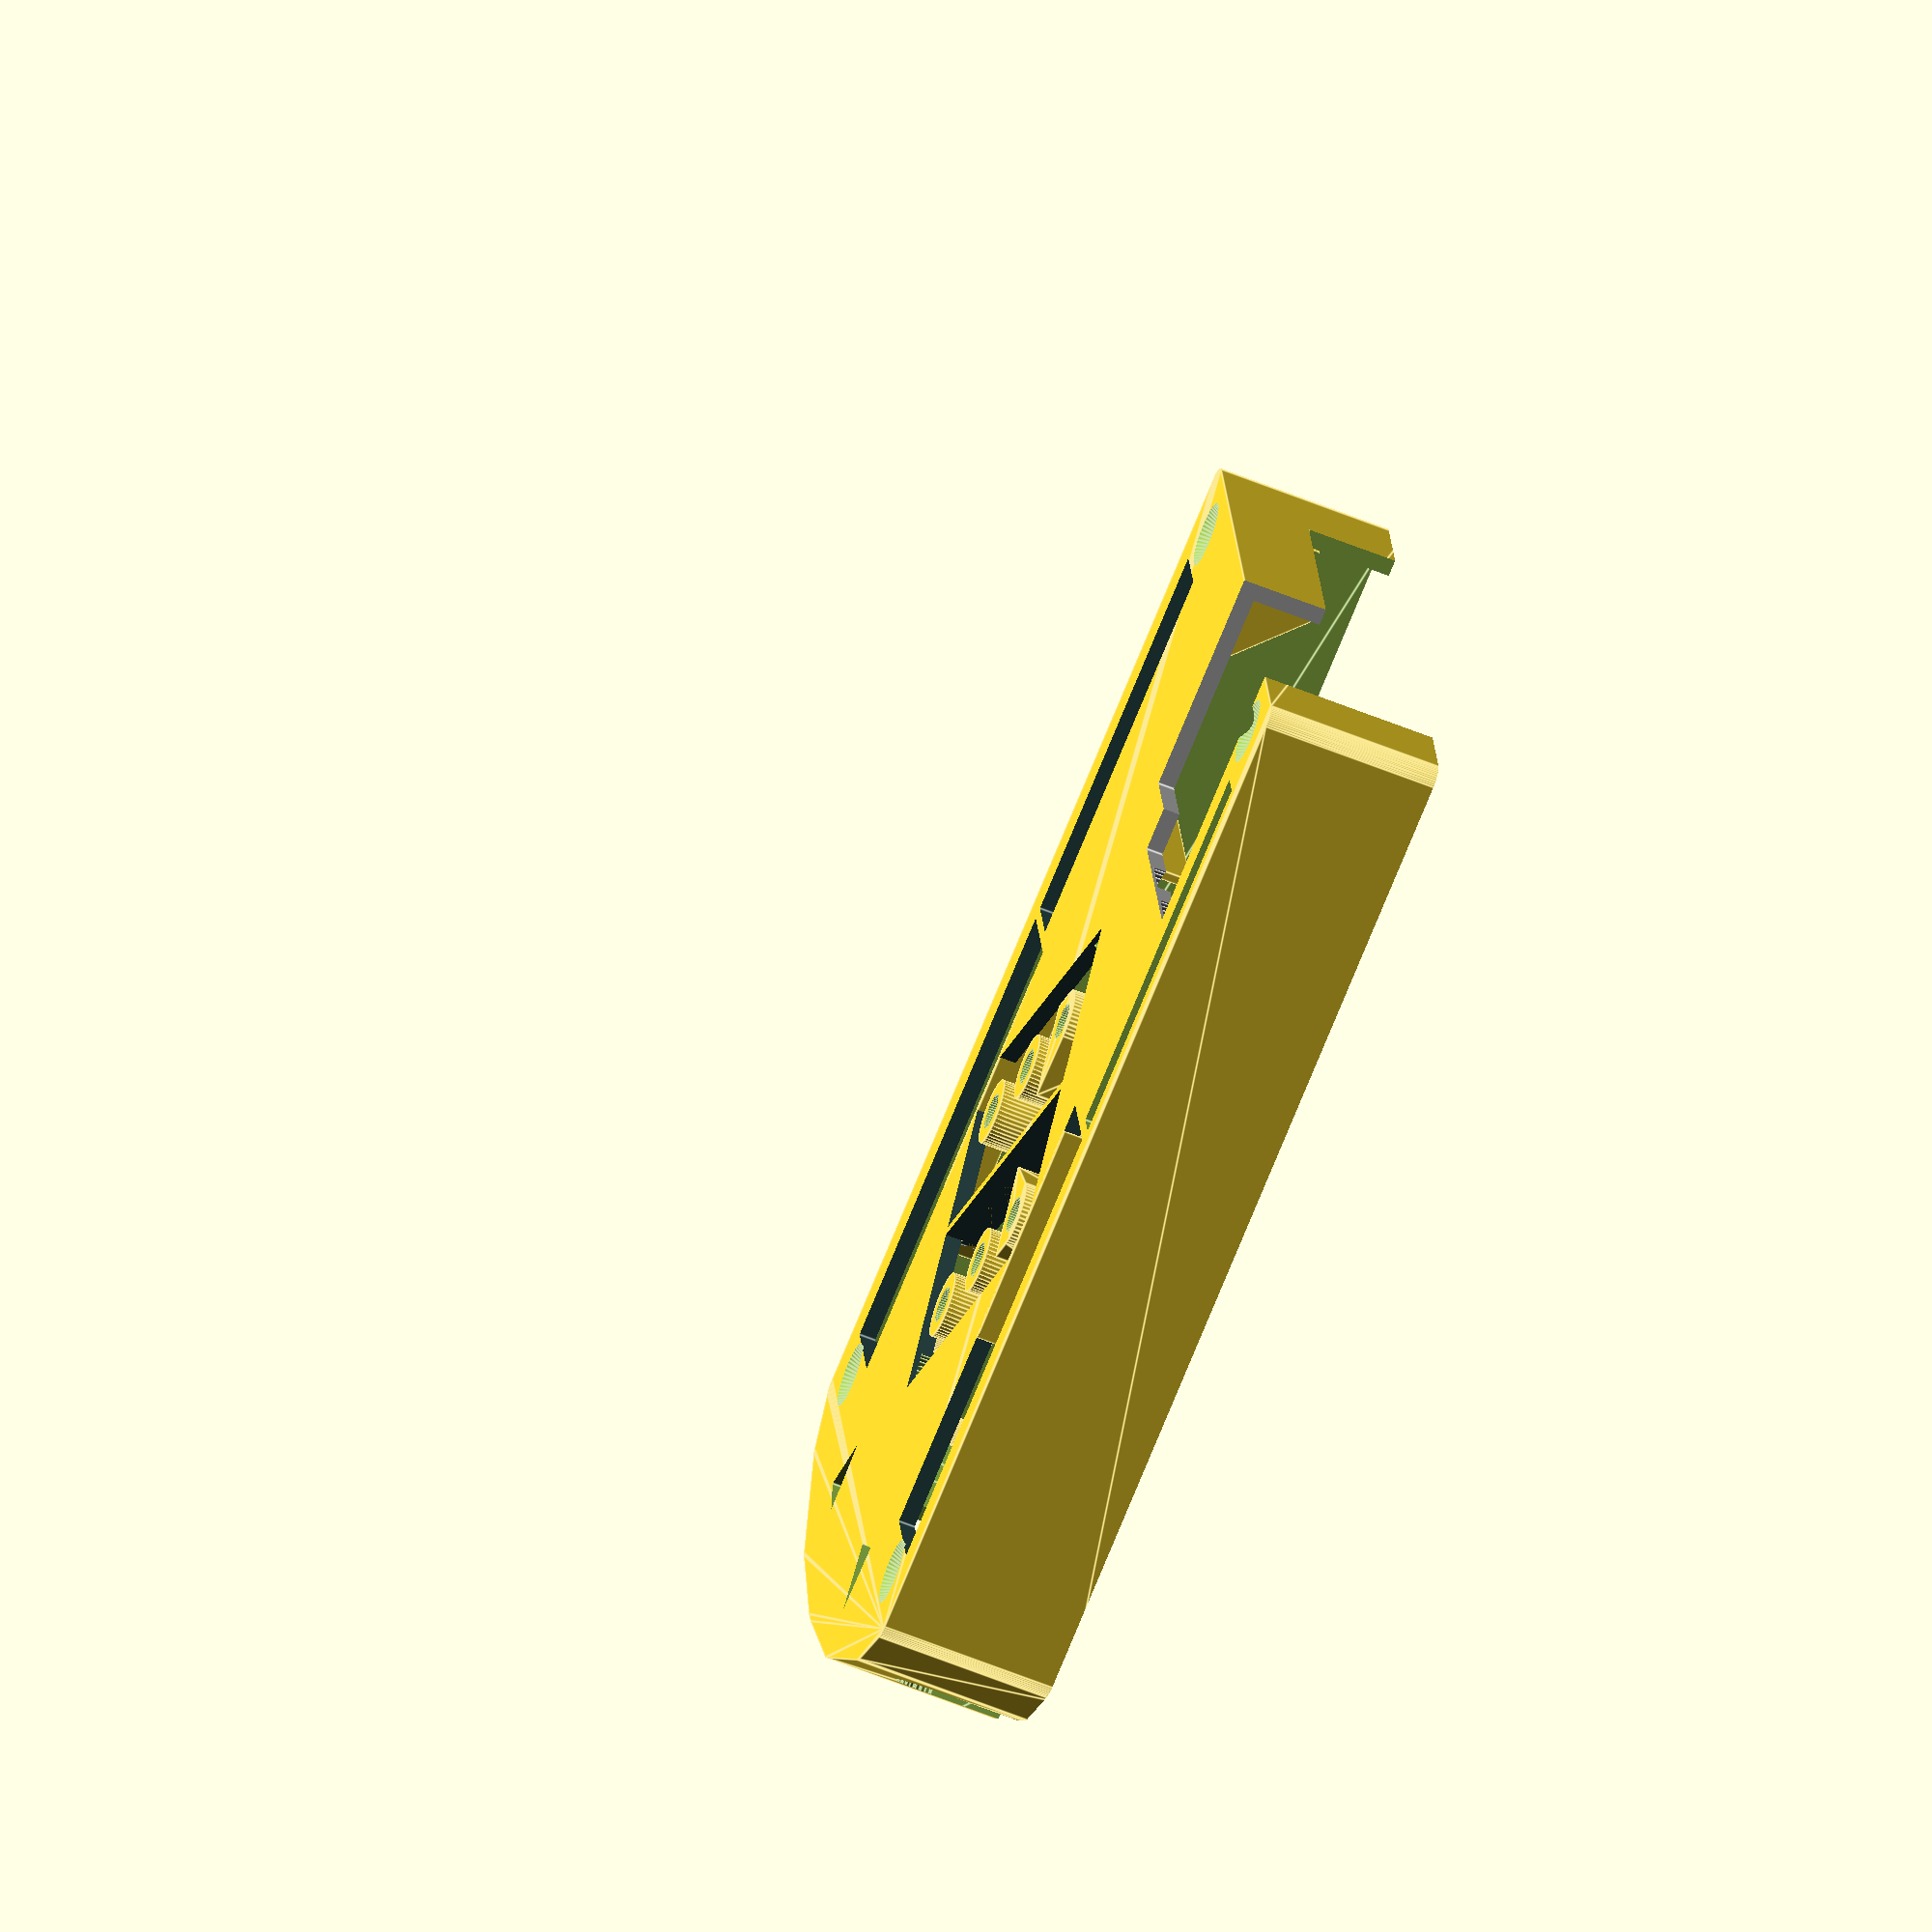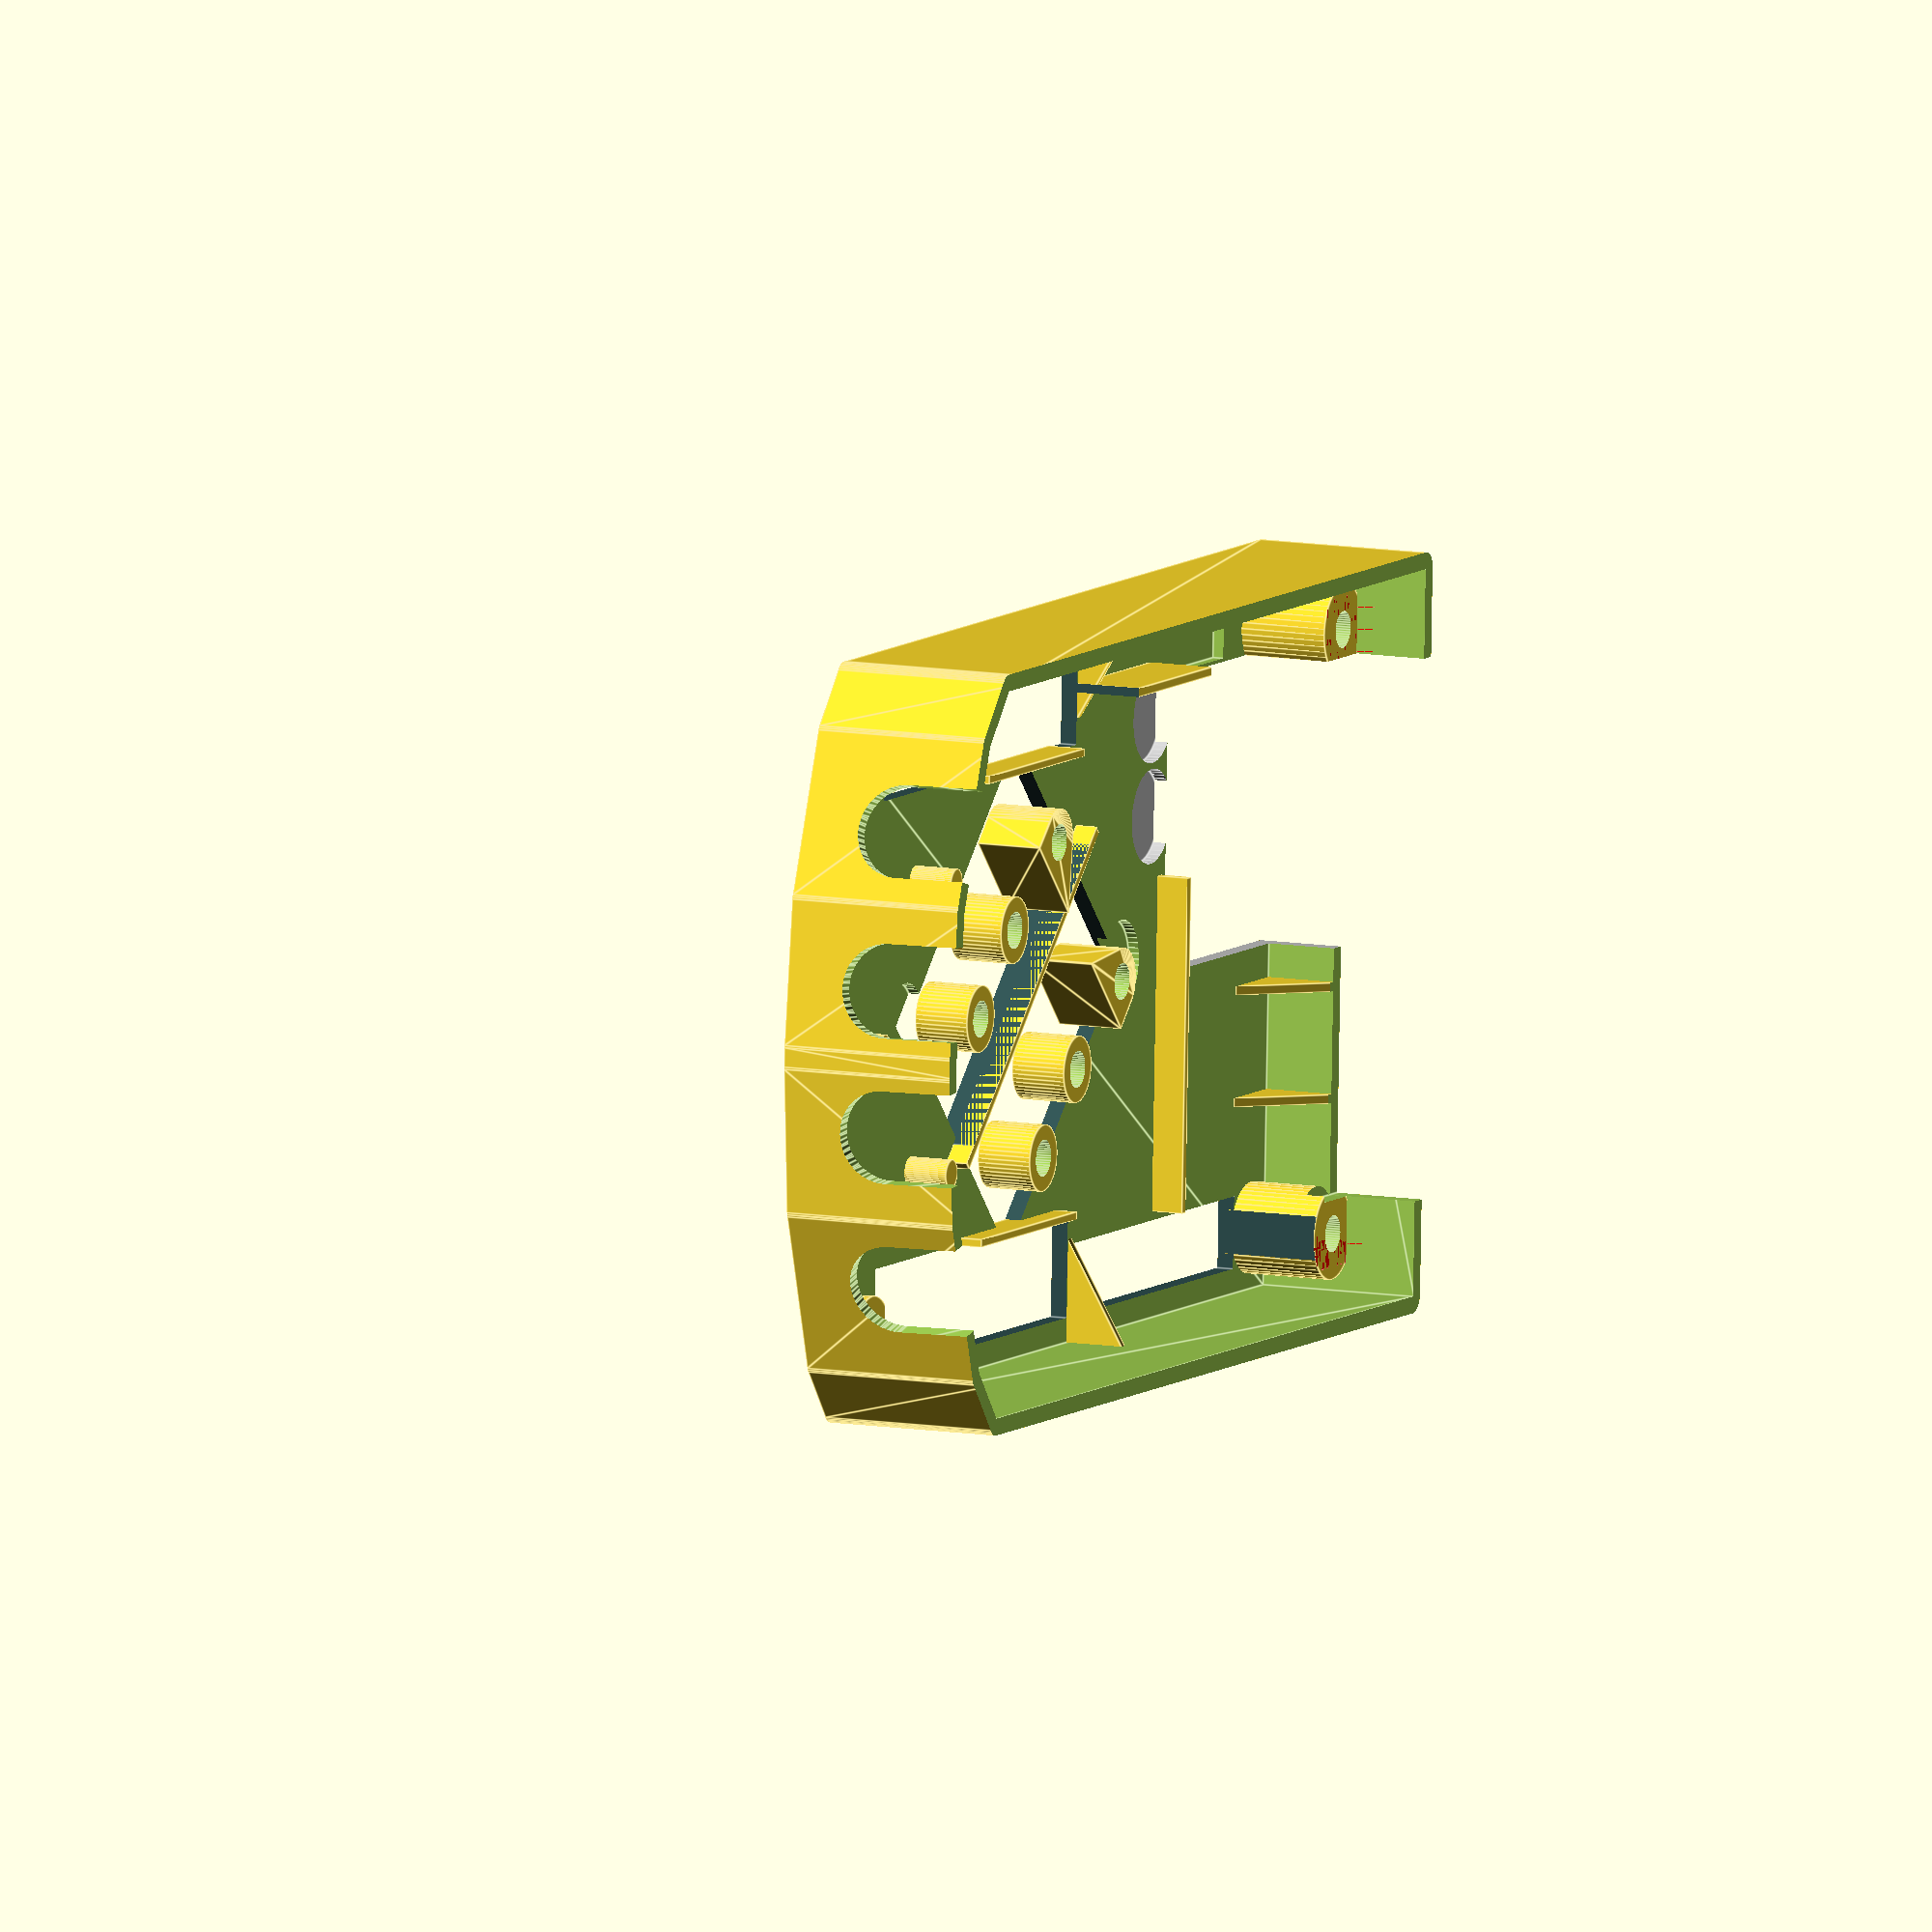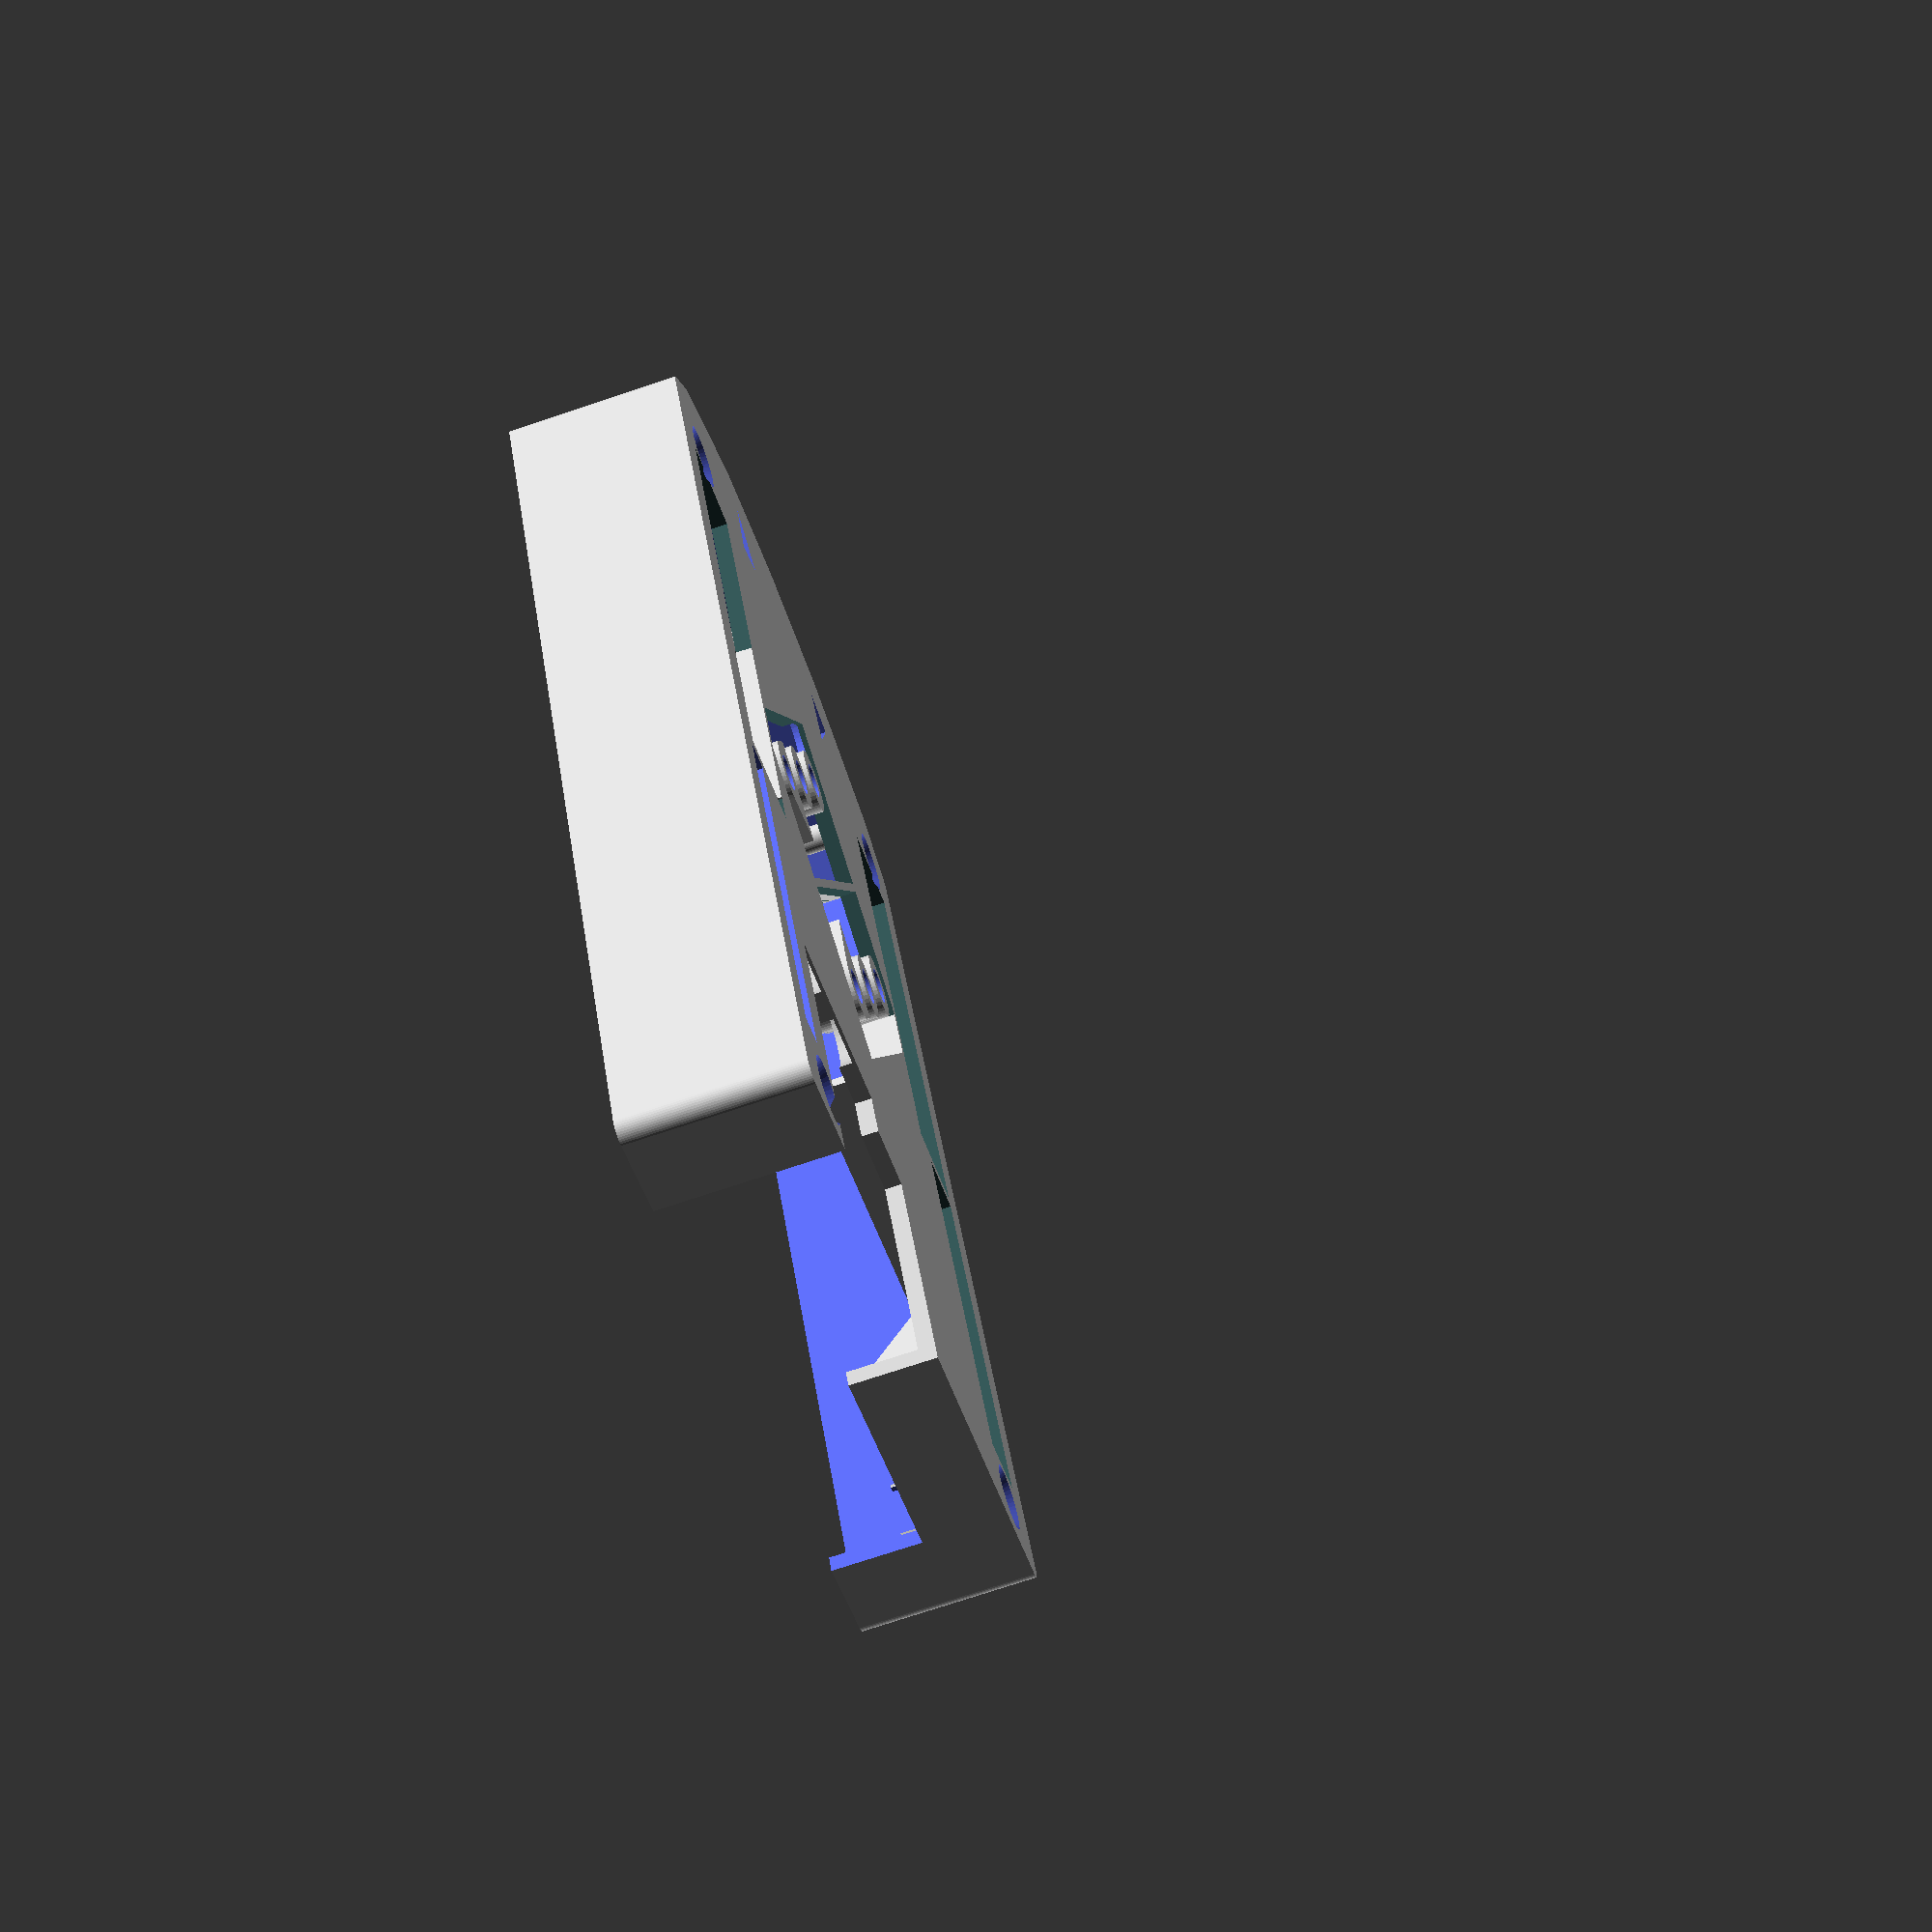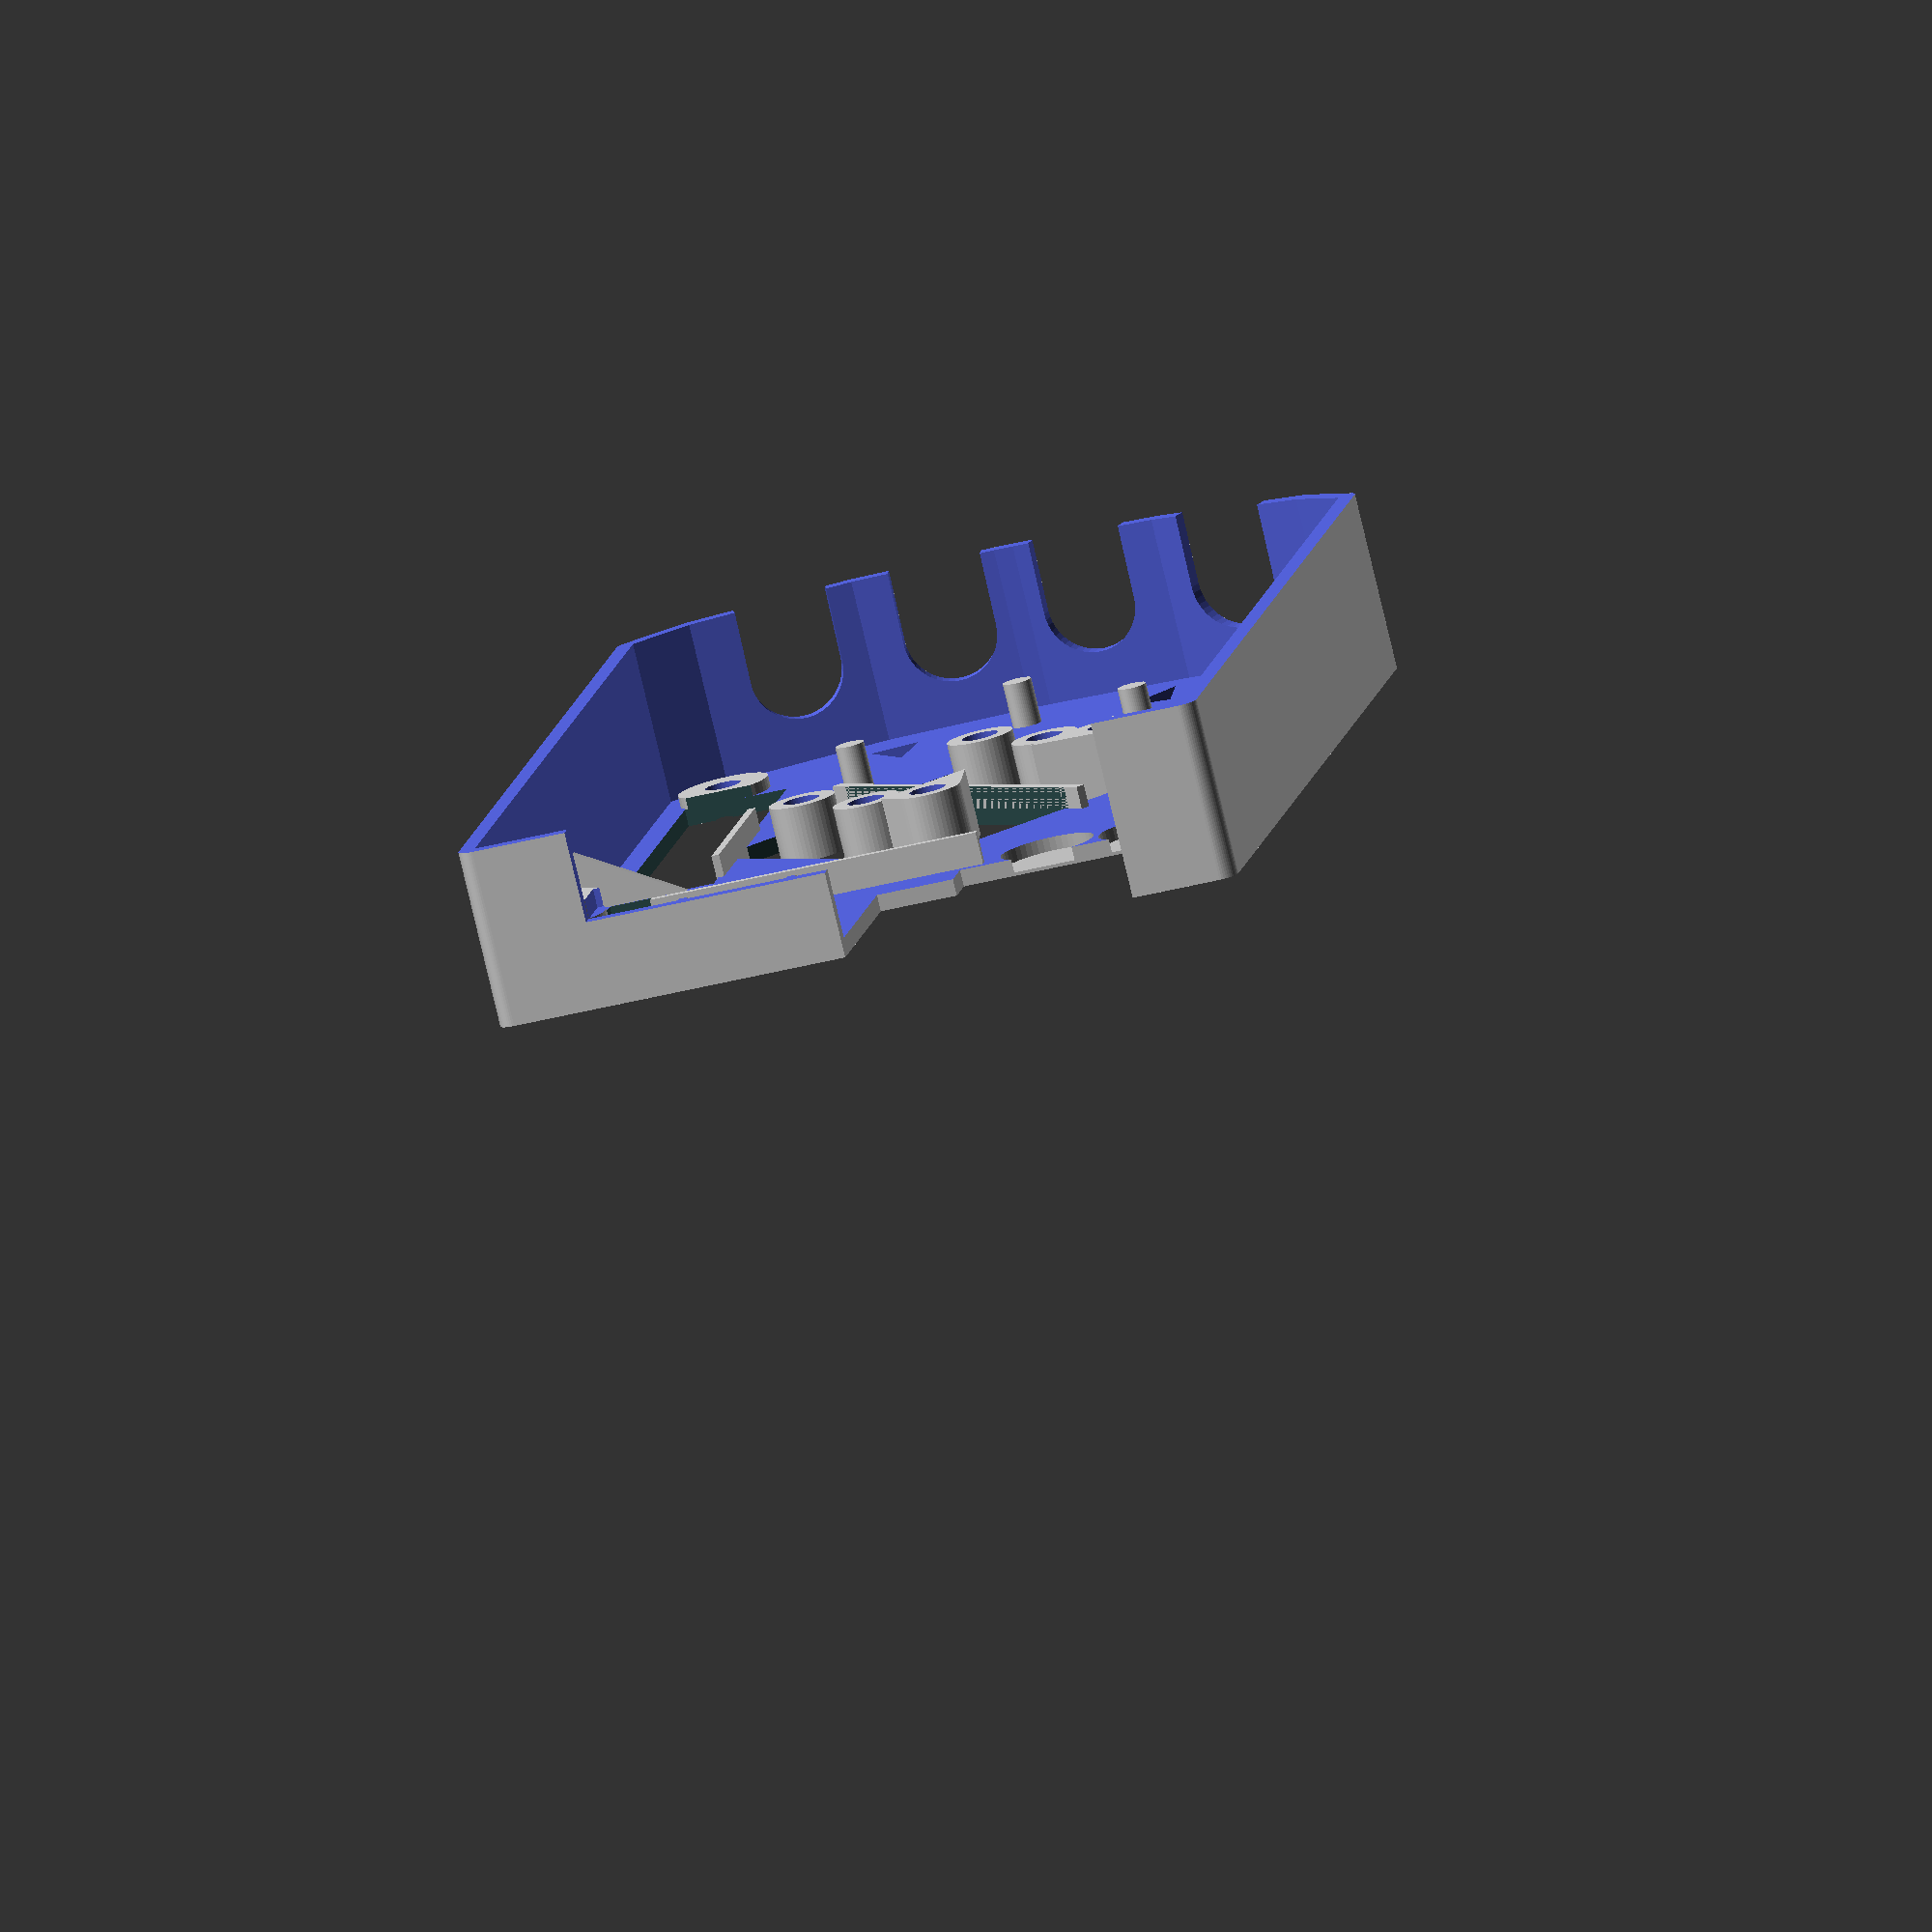
<openscad>
// RedPitaya case
//(cc-BY-SA) h.zeller@acm.org
// Some measurements are a bit manually 'adjusted' - this should be more
// parametric. Ah, well, first version.
$fn=48;
epsilon=0.1;

case_thick=1.5;

// rounded: pretty for printing, but without much faster for development.
// Also, might create trouble with 'liftoff'
rounded=true;

stand_b=5;   // Standoff bottom
stand_t=6;   // Standoff top (above board, below shield)

mechanical_support=0.8;

screw_head_dia=6;
screw_head_thick=2;
screw_base_dia=8.2;

base_headroom=1;
shield_mount_thick=1;  // The thickness of the two shielding flaps on top of each other.
board_thick=1.65;
above_shield=stand_b + board_thick + stand_t + shield_mount_thick;

base_t=above_shield + base_headroom;
base_w=90;
base_h=65;

drill_hole=3 + 0.3;

connector_height=9.3;

heatsink_extra_space=4;  // Additional space around edges of the heatsink.

// The standoff in the corner of the analog area. With
// one flat area, so that it is possible to tempoarily fix
// it to the 13x2 connector while assembling.
module analog_corner_standoff() {
    difference() {
	hull() {
	    cylinder(r=stand_t/2, h=stand_t);
	    translate([-connector_height + stand_t/2, -stand_t/2, 0]) cube([connector_height, 0.1, stand_t]);
	}

	// bore hole.
	translate([0,0,-epsilon]) cylinder(r=drill_hole/2, h=stand_t + 2 * epsilon);
    }
}

module bottom_standoff() {
    difference() {
	cylinder(r=stand_t/2, h=stand_b);
	translate([0,0,-epsilon]) cylinder(r=drill_hole/2, h=stand_t + 2 * epsilon);
    }
}

// Put together the set of standoffs needed.
module standoffs() {
    translate([-10, 10, 0]) mirror([1,0,0]) analog_corner_standoff();
    translate([10, 10, 0]) analog_corner_standoff();
    translate([-10, 0, 0]) bottom_standoff();
    translate([10, 0, 0]) bottom_standoff();
    translate([-10, -10, 0]) bottom_standoff();
    translate([10, -10, 0]) bottom_standoff();
}

// Parts mounted on the RedPitaya
module connector13x2() {
    color("DarkSlateGray") cube([40.6 + 2 * 0.5, 8.8 + 2 * 0.3, connector_height + 1]);
}
module ethernet() {
    // we go 'underground' as we need to poke space into the case
    color("silver") translate([0, 0, -8]) cube([25, 19.5, 11.3 + 8]);
}
module usb() {
    color("silver") translate([0, 0, -8]) cube([21, 7.5, 14.5 + 8]);
}
module sata() {
    color("DarkSlateGray") cube([35, 6.5, connector_height + 1]);
}
module heatsink() {
    color("DarkSlateGray") rotate([0, 0, -45]) translate([0, 0, 10]) {
	difference() {
	    cube([28.5 + heatsink_extra_space, 28.5 + heatsink_extra_space, 20], center=true);
            // Some support through the fins
	    translate([0, 0, 2]) cube([30 + heatsink_extra_space, 0.8, 16], center=true);
	}
    }
    translate([-23.3, 0, 0]) cylinder(r=4, h=9);
    translate([+23.3, 0, 0]) cylinder(r=4, h=9);
}
module led_window() {
    cube([34, 3, 12]);
}
module bnc_cut(radius=4.2) {
    hull() {
	rotate([0, 90, 0]) cylinder(r=radius, h=15);
	translate([0, -4, -15]) cube([15, 2 * radius, 1]);
    }
}
module arrow() {
    cylinder(r=2.5, h=30, $fn=3);
}

// The rough outline of the RedPitaya, so that we can substract its volume from the
// case and thus punch the holes for connectors and heatsink.
module RedPitaya() {
    translate([87, 0, board_thick]) rotate([0, 0, 180]) {
	// from Red_Pitaya_Dimensions_v1.0.1.pdf. All measuremeents are from the back of the board
	// so that is what we're using as reference (later we need to shift that, as the rest of the
	// case assume zeor-X at the row of screws)
	difference() {
	    translate([0, -30, -board_thick]) color("red") cube([90, 60, board_thick]);
	    // screw holes.
	    translate([3, 27, -2 + epsilon])   cylinder(r=3/2, h=2);
	    translate([3, -27, -2 + epsilon])  cylinder(r=3/2, h=2);
	    translate([87, 27, -2 + epsilon])  cylinder(r=3/2, h=2);
	    translate([87, -27, -2 + epsilon]) cylinder(r=3/2, h=2);
	}

	// Show direction of input/output
	translate([92, 12, 0]) rotate([0, 0, 15]) scale([1.6, 1, 1]) arrow();
	translate([92, -12, 0]) rotate([0, 0, 180-15]) scale([1.6, 1, 1]) arrow();

	translate([43.1 - 0.5, 21.2 - 0.3, 0])    connector13x2();
	translate([43.1 - 0.5, -30 - 0.3, 0])     connector13x2();
	translate([6.6, -23.3 - 7, 0])   sata();
	translate([-2.2, 30 - 6 - 19, 0]) ethernet();
	translate([-2.2, -2, 0])    usb();
	translate([-5, -24, -10 + 1.7]) cube([10, 24, 10]);  // power, terminal, SD-card
	translate([55.5, 0, 0])       heatsink();

	// Capacitors
	translate([26, 12.5, 0]) color("silver") cylinder(r=8.5/2, h=9.2);
	translate([26, 21.5, 0]) color("silver") cylinder(r=8.5/2, h=9.2);

	translate([11, 30 - 5.2, 0]) cube([16, 2.7, 9]);  // JTAG
	translate([7.5, 28, 0]) led_window();  // we formulate that as block to punch out the top
	translate([89, -5.5, 0])  rotate([0, 0, -5]) bnc_cut();
	translate([89,  5.5, 0])  rotate([0, 0, 5])  bnc_cut();
	translate([87, -17.5, 0]) rotate([0, 0, -15]) bnc_cut();
	translate([87,  17.5, 0]) rotate([0, 0, 15])  bnc_cut();
    }
}

// The volume the case is wrapped around.
module cased_volume() {
    hull() {
	// Basic inner volume.
	translate([-3, -base_h/2, 0]) cube([base_w, base_h, base_t]);

	// The angled 'blocks' sticking out.
	// inner.
	translate([-3, 0, 0]) hull() {
	    rotate([0, 0, -5]) translate([-10, 0, 0]) cube([10, 13, base_t]);
	    rotate([0, 0, 5]) translate([-10, -13, 0]) cube([10, 13, base_t]);

	    // outer
	    rotate([0, 0, 15]) translate([-11, -26, 0]) cube([10, 13, base_t]);
	    rotate([0, 0, -15]) translate([-11, 13, 0]) cube([10, 13, base_t]);
	}
    }
}

module heatsink_support() {
    assign (extra_len= 1.41 * heatsink_extra_space) {
       translate([87 - 55.5, 21.2 - 0.5, base_t - 1 + case_thick/2]) cube([15 + extra_len, 0.7, 2 + case_thick], center=true);
       translate([87 - 55.5, -21.2 + 0.5, base_t - 1 + case_thick/2]) cube([15 + extra_len, 0.7, 2 + case_thick], center=true);
   }
}

// Negative volume inside the case. Essentially the cased volume, but we
// leave a couple of support structures in there.
module inner_volume() {
    // We want some mechanical construction parts left behind, e.g.
    // the screw supports or some rigidity enhancements. So we cut this out
    // of the inside block, so that they remain after we substract it from the outer block.
    difference() {
	cased_volume();
	
	// screw support.
	translate([0, 27, above_shield]) cylinder(r=screw_base_dia/2, h=40);
	translate([0, -27, above_shield]) cylinder(r=screw_base_dia/2, h=40);
	translate([84, 27, stand_b + board_thick]) cylinder(r=screw_base_dia/2, h=40);
	translate([84, -27, stand_b + board_thick]) cylinder(r=screw_base_dia/2, h=40);

	// Shielding case plastic melting mounts. These go through holes in the
	// shield to permanently mount the shield in the case ... with a soldering iron.
	translate([-5, 0, base_t - 4]) cylinder(r=1.3, h=5);
	translate([10, 13, base_t - 4]) cylinder(r=1.3, h=5);
	translate([10, -13, base_t - 4]) cylinder(r=1.3, h=5);

	// Some bridges around the connectors and heatsink corner to improve stability.
	// The heatsink cuts away some corner here, so below in mount(), we add that again.
	heatsink_support();

	// Angled support flaps for the back of the case.
	// Around the  SD card
	translate([80, 5, base_t]) rotate([0, 45, 0]) cube([20, mechanical_support, 20]);
	translate([80, 15, base_t]) rotate([0, 45, 0]) cube([20, mechanical_support, 20]);

	// Angled supports between connectors and SATA/LED-slot
	translate([87 - 42.5, 40, 5]) rotate([45 + 15, 0, 0]) cube([mechanical_support, 20, 20]);
	translate([87 - 42.5, -40, 5]) rotate([45 - 15, 0, 0]) cube([mechanical_support, 20, 20]);

	// Bar behind ethernet and usb
	translate([63, 8, base_t - 1.5 + epsilon]) cube([mechanical_support, 30, 3], center=true);

	// Bar accross the heatsink.
	translate([87 - 55.5, 0, base_t - 2/2]) rotate([0, 0, -45]) cube([34 + heatsink_extra_space, 0.8, 2], center=true);

	// Shield around LEDs (very close to ethernet - should not interfere with JTag)
	translate([54, -26, base_t - stand_t/2]) cube([20, mechanical_support, stand_t], center=true);
    }
}

module raw_case() {
    difference() {
	minkowski() {
	    cased_volume();
	    if (rounded) {
		//sphere(r=case_thick);  // This gives trouble with 'liftoff' platform.
		translate([0, 0, -case_thick]) cylinder(r=case_thick, h=2*case_thick);
	    } else {
		cube([2*case_thick, 2*case_thick, 2*case_thick], center=true);
	    }
	}
	inner_volume();
    }
}

module screw_head(x, y) {
    translate([x, y, base_t + case_thick - screw_head_thick + epsilon]) cylinder(r1=drill_hole/2, r2=screw_head_dia/2, h=screw_head_thick);
}

module case() {
    difference() {
	raw_case();

	translate([-20, -60, -15 + epsilon]) cube([120, 120, 15]);   // cut out bottom.

	// Screw holes
	translate([0, 27, 0]) cylinder(r=drill_hole/2, h=16);
	translate([0, -27, 0]) cylinder(r=drill_hole/2, h=16);
	translate([84, 27, 0]) cylinder(r=drill_hole/2, h=16);
	translate([84, -27, 0]) cylinder(r=drill_hole/2, h=16);

	// Screw heads
	screw_head(0, 27);
	screw_head(0, -27);
	screw_head(84, 27);
	screw_head(84, -27);
    }
}


module mount() {
    difference() {
	case();
	translate([0, 0, stand_b]) RedPitaya();
    }
    heatsink_support();
}

module print() {
    // Final assembly. Rotate so that it is on its back.
    translate([0, 0, base_t + case_thick]) rotate([180, 0, 0]) mount();

    // Standoffs. Might make sense to print separately to avoid too many
    // 'spiderwebs' between case and standoffs (depending on your hot-end)
    translate([31, 0, 0]) rotate([0, 0, -45]) standoffs();
}

// View RP separately
//RedPitaya();
print();

</openscad>
<views>
elev=61.6 azim=190.3 roll=247.6 proj=o view=edges
elev=349.8 azim=2.4 roll=294.2 proj=o view=edges
elev=75.8 azim=120.1 roll=108.3 proj=p view=wireframe
elev=80.4 azim=99.2 roll=13.4 proj=o view=wireframe
</views>
